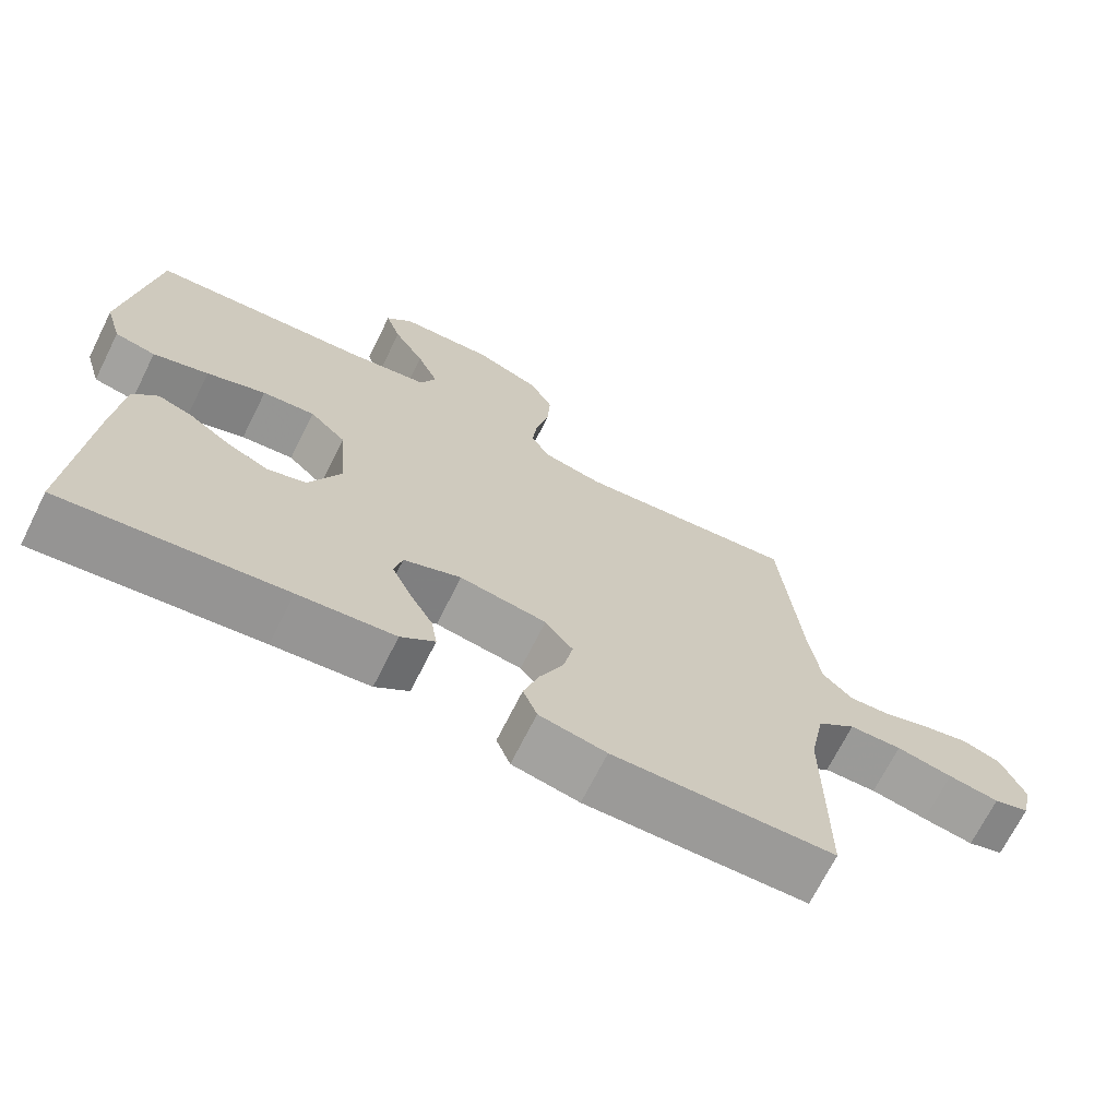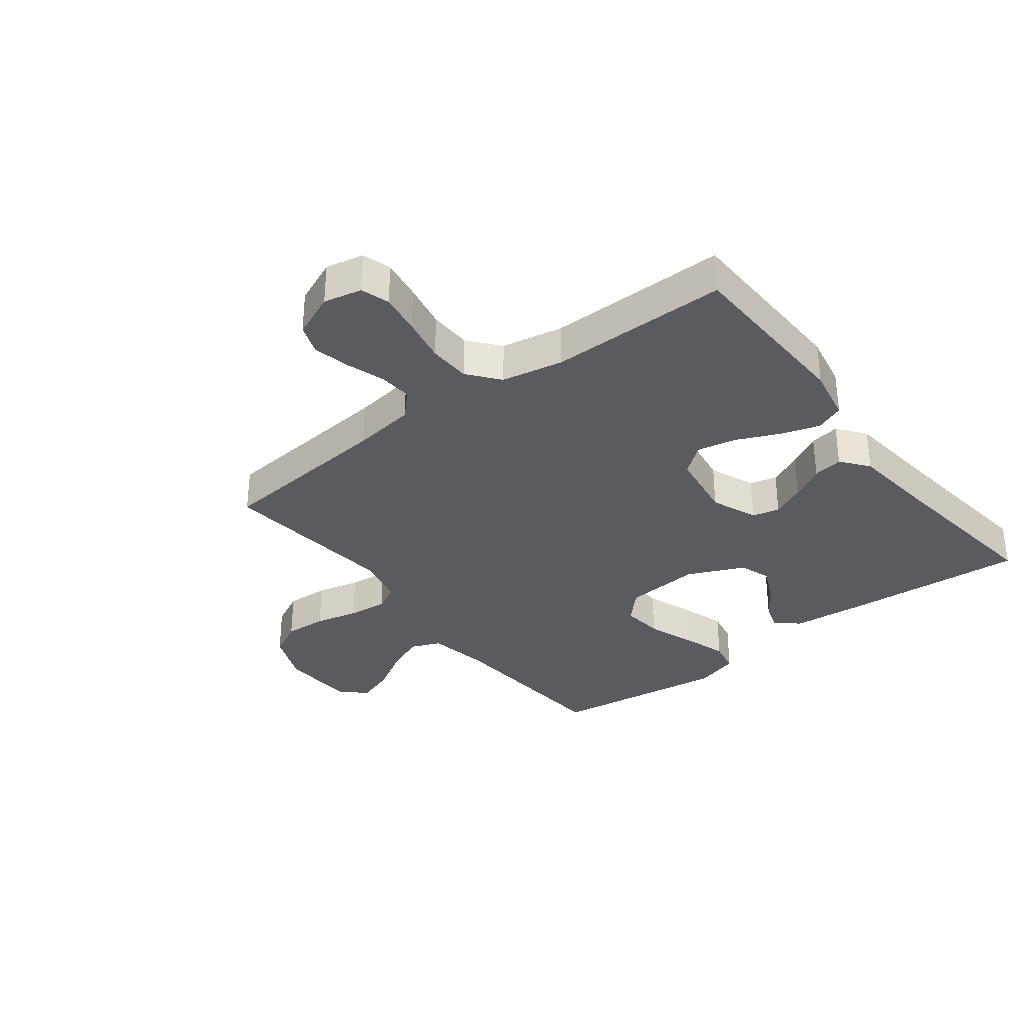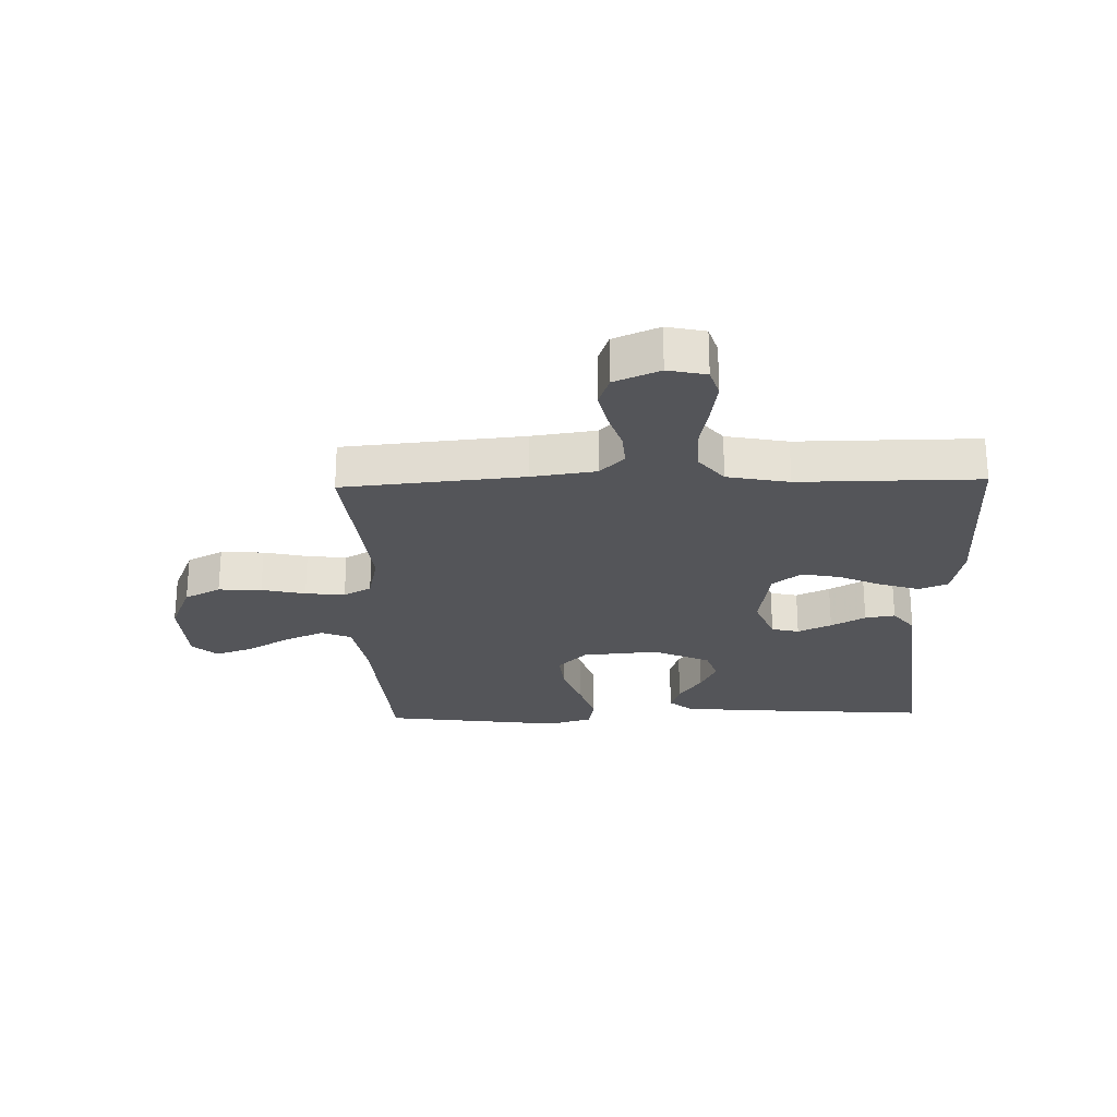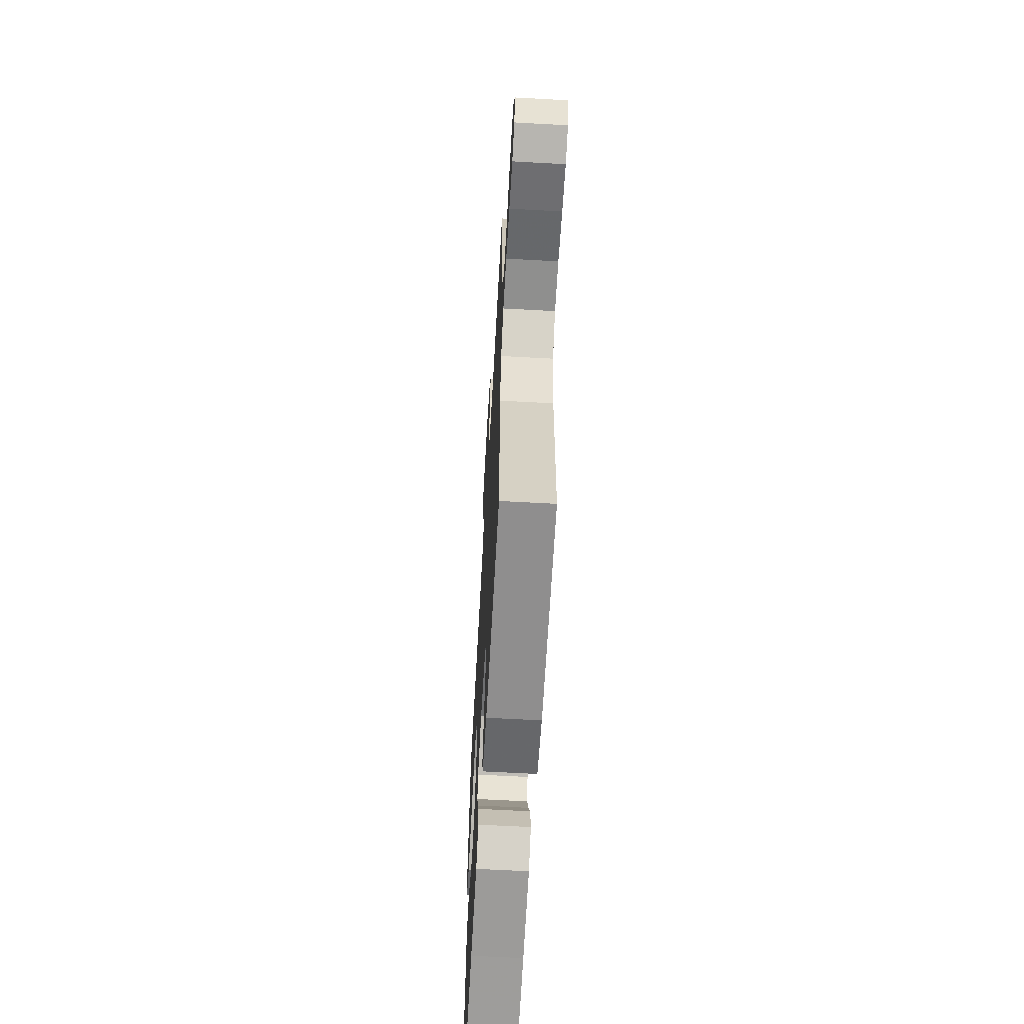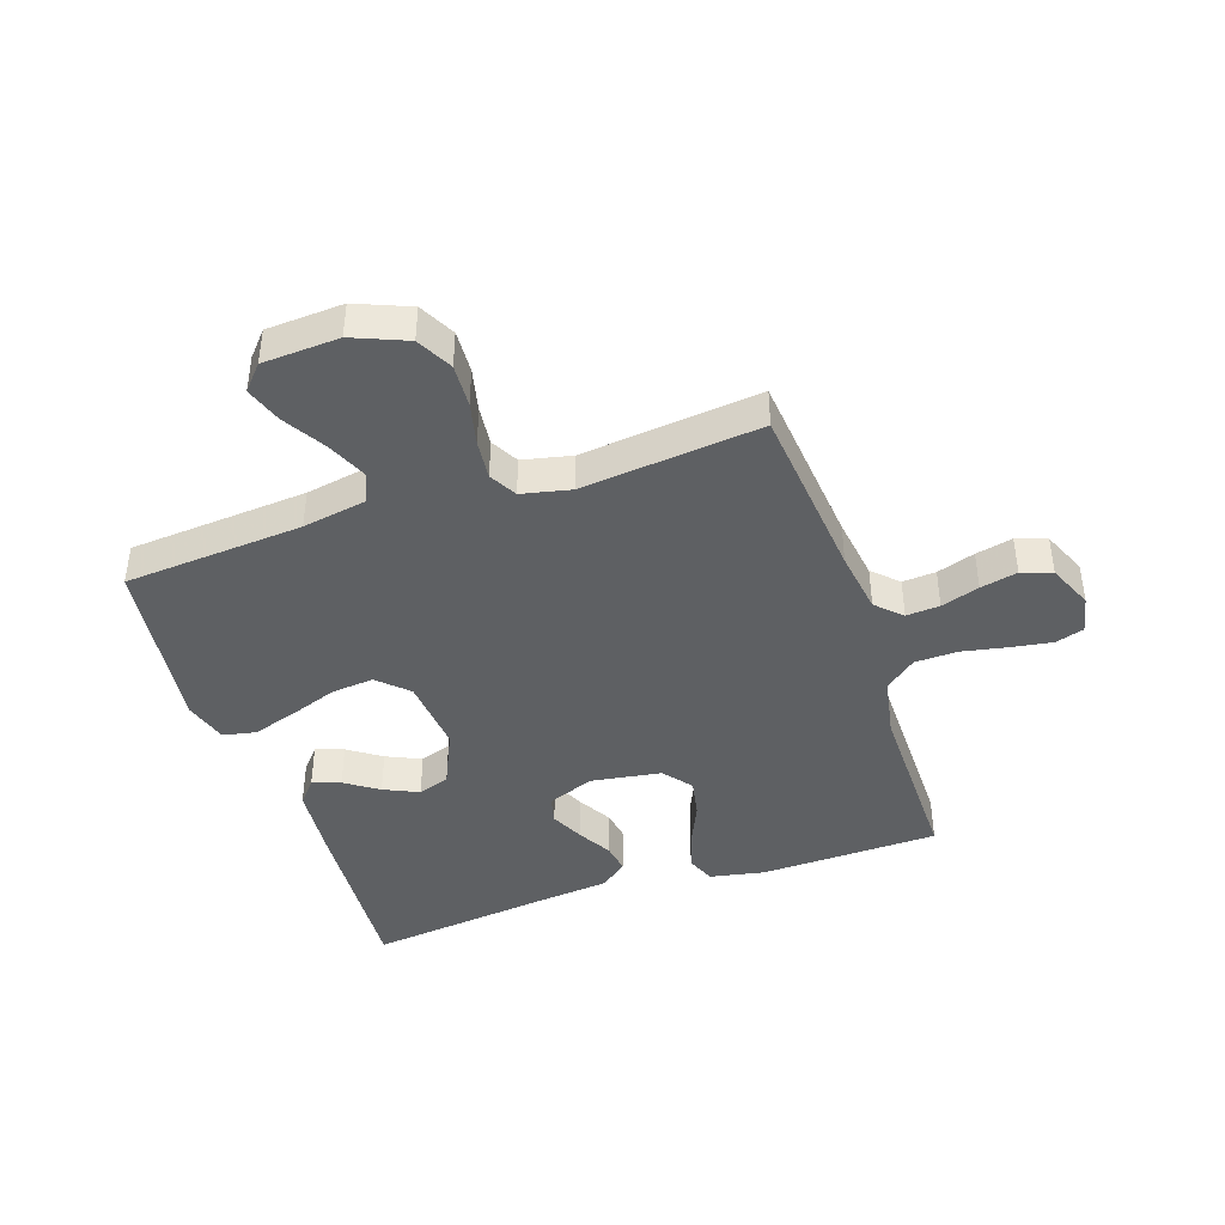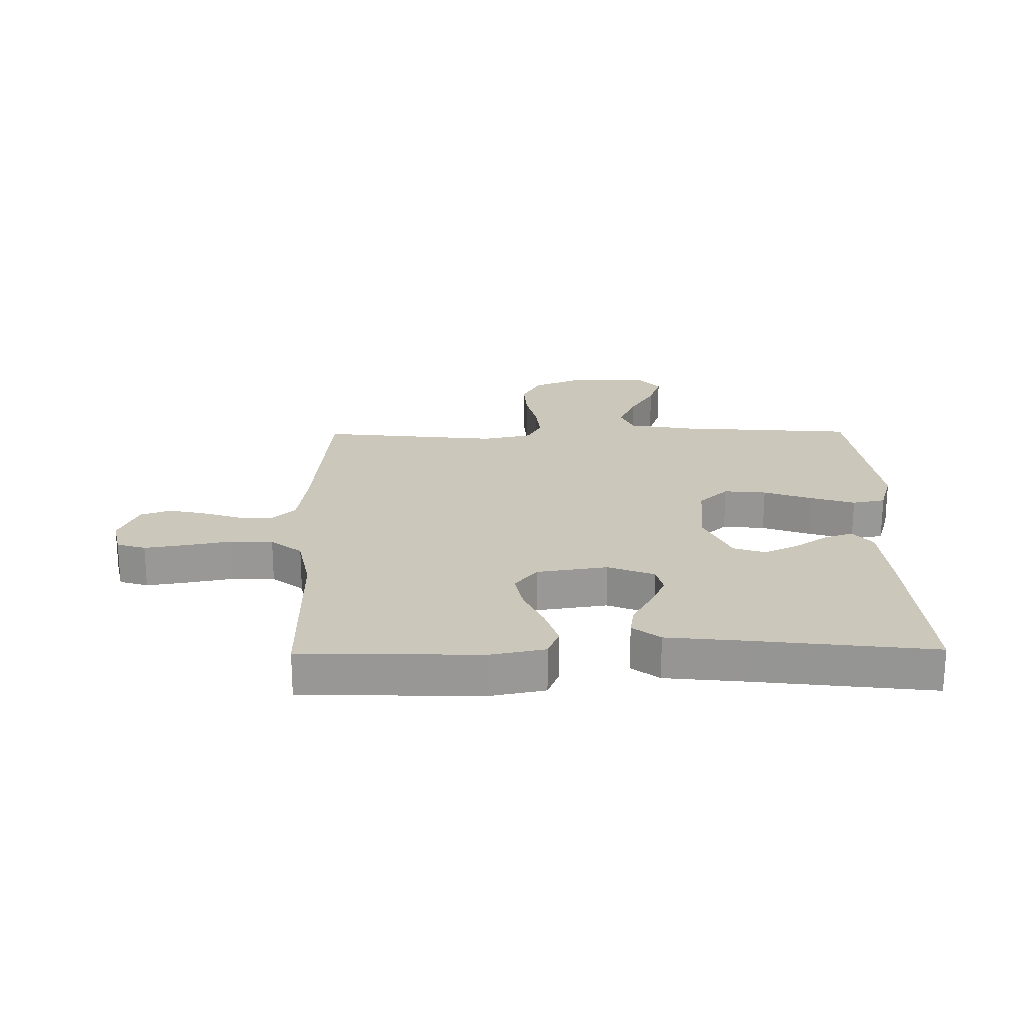
<metadata>
{"format":"obj","ext":"obj","renderer":"f3d","projection":"perspective","resolution":1024,"background":"white","views":[{"elev":-69.8,"azim":-26.6,"up":"+Z"},{"elev":-33.2,"azim":127.6,"up":"+Y"},{"elev":-24.8,"azim":91.6,"up":"+Y"},{"elev":-63.5,"azim":86.8,"up":"+Z"},{"elev":-42.2,"azim":18.7,"up":"+Y"},{"elev":21.7,"azim":179.2,"up":"+Y"}]}
</metadata>
<code>
v 0.5 0.07 -0.5
v 0.2 0.07 -0.508
v 0.109 0.07 -0.49
v 0.09 0.07 -0.442
v 0.111 0.07 -0.376
v 0.143 0.07 -0.305
v 0.156 0.07 -0.24
v 0.118 0.07 -0.192
v 0 0.07 -0.174
v -0.078 0.07 -0.205
v -0.089 0.07 -0.251
v -0.063 0.07 -0.307
v -0.031 0.07 -0.364
v -0.023 0.07 -0.414
v -0.069 0.07 -0.45
v -0.2 0.07 -0.464
v -0.5 0.07 -0.5
v -0.478 0.07 -0.2
v -0.466 0.07 -0.071
v -0.433 0.07 -0.032
v -0.386 0.07 -0.048
v -0.331 0.07 -0.086
v -0.273 0.07 -0.113
v -0.22 0.07 -0.095
v -0.177 0.07 0
v -0.188 0.07 0.128
v -0.237 0.07 0.175
v -0.308 0.07 0.168
v -0.388 0.07 0.139
v -0.463 0.07 0.115
v -0.518 0.07 0.126
v -0.54 0.07 0.2
v -0.5 0.07 0.5
v -0.2 0.07 0.523
v -0.093 0.07 0.542
v -0.072 0.07 0.592
v -0.101 0.07 0.659
v -0.143 0.07 0.73
v -0.164 0.07 0.792
v -0.128 0.07 0.833
v 0 0.07 0.84
v 0.09 0.07 0.803
v 0.121 0.07 0.743
v 0.117 0.07 0.671
v 0.1 0.07 0.598
v 0.093 0.07 0.532
v 0.118 0.07 0.486
v 0.2 0.07 0.468
v 0.5 0.07 0.5
v 0.528 0.07 0.2
v 0.543 0.07 0.094
v 0.584 0.07 0.054
v 0.64 0.07 0.058
v 0.704 0.07 0.079
v 0.766 0.07 0.093
v 0.817 0.07 0.075
v 0.849 0.07 0
v 0.835 0.07 -0.064
v 0.787 0.07 -0.079
v 0.718 0.07 -0.068
v 0.642 0.07 -0.053
v 0.571 0.07 -0.055
v 0.519 0.07 -0.097
v 0.499 0.07 -0.2
v 0.5 0 -0.5
v 0.2 0 -0.508
v 0.109 0 -0.49
v 0.09 0 -0.442
v 0.111 0 -0.376
v 0.143 0 -0.305
v 0.156 0 -0.24
v 0.118 0 -0.192
v 0 0 -0.174
v -0.078 0 -0.205
v -0.089 0 -0.251
v -0.063 0 -0.307
v -0.031 0 -0.364
v -0.023 0 -0.414
v -0.069 0 -0.45
v -0.2 0 -0.464
v -0.5 0 -0.5
v -0.478 0 -0.2
v -0.466 0 -0.071
v -0.433 0 -0.032
v -0.386 0 -0.048
v -0.331 0 -0.086
v -0.273 0 -0.113
v -0.22 0 -0.095
v -0.177 0 0
v -0.188 0 0.128
v -0.237 0 0.175
v -0.308 0 0.168
v -0.388 0 0.139
v -0.463 0 0.115
v -0.518 0 0.126
v -0.54 0 0.2
v -0.5 0 0.5
v -0.2 0 0.523
v -0.093 0 0.542
v -0.072 0 0.592
v -0.101 0 0.659
v -0.143 0 0.73
v -0.164 0 0.792
v -0.128 0 0.833
v 0 0 0.84
v 0.09 0 0.803
v 0.121 0 0.743
v 0.117 0 0.671
v 0.1 0 0.598
v 0.093 0 0.532
v 0.118 0 0.486
v 0.2 0 0.468
v 0.5 0 0.5
v 0.528 0 0.2
v 0.543 0 0.094
v 0.584 0 0.054
v 0.64 0 0.058
v 0.704 0 0.079
v 0.766 0 0.093
v 0.817 0 0.075
v 0.849 0 0
v 0.835 0 -0.064
v 0.787 0 -0.079
v 0.718 0 -0.068
v 0.642 0 -0.053
v 0.571 0 -0.055
v 0.519 0 -0.097
v 0.499 0 -0.2
f 58 59 60 61
f 56 57 58 61
f 56 61 62
f 53 54 55 56
f 53 56 62
f 52 53 62 63
f 48 49 50
f 47 48 50 51
f 42 43 44 45
f 42 45 46
f 41 42 46
f 40 41 46
f 37 38 39 40
f 36 37 40 46
f 35 36 46 47
f 31 32 33 34
f 28 29 30 31
f 28 31 34 35
f 19 20 21 22
f 19 22 23
f 16 17 18 19
f 16 19 23
f 15 16 23 24
f 12 13 14 15
f 11 12 15 24
f 3 4 5 6
f 3 6 7
f 64 1 2 3
f 63 64 3 7
f 27 28 35 47
f 26 27 47 51
f 25 26 51 52
f 10 11 24 25
f 9 10 25
f 8 9 25 52
f 7 8 52 63
f 125 124 123 122
f 125 122 121 120
f 126 125 120
f 120 119 118 117
f 126 120 117
f 127 126 117 116
f 114 113 112
f 115 114 112 111
f 109 108 107 106
f 110 109 106
f 110 106 105
f 110 105 104
f 104 103 102 101
f 110 104 101 100
f 111 110 100 99
f 98 97 96 95
f 95 94 93 92
f 99 98 95 92
f 86 85 84 83
f 87 86 83
f 83 82 81 80
f 87 83 80
f 88 87 80 79
f 79 78 77 76
f 88 79 76 75
f 70 69 68 67
f 71 70 67
f 67 66 65 128
f 71 67 128 127
f 111 99 92 91
f 115 111 91 90
f 116 115 90 89
f 89 88 75 74
f 89 74 73
f 116 89 73 72
f 127 116 72 71
f 1 65 66 2
f 2 66 67 3
f 3 67 68 4
f 4 68 69 5
f 5 69 70 6
f 6 70 71 7
f 7 71 72 8
f 8 72 73 9
f 9 73 74 10
f 10 74 75 11
f 11 75 76 12
f 12 76 77 13
f 13 77 78 14
f 14 78 79 15
f 15 79 80 16
f 16 80 81 17
f 17 81 82 18
f 18 82 83 19
f 19 83 84 20
f 20 84 85 21
f 21 85 86 22
f 22 86 87 23
f 23 87 88 24
f 24 88 89 25
f 25 89 90 26
f 26 90 91 27
f 27 91 92 28
f 28 92 93 29
f 29 93 94 30
f 30 94 95 31
f 31 95 96 32
f 32 96 97 33
f 33 97 98 34
f 34 98 99 35
f 35 99 100 36
f 36 100 101 37
f 37 101 102 38
f 38 102 103 39
f 39 103 104 40
f 40 104 105 41
f 41 105 106 42
f 42 106 107 43
f 43 107 108 44
f 44 108 109 45
f 45 109 110 46
f 46 110 111 47
f 47 111 112 48
f 48 112 113 49
f 49 113 114 50
f 50 114 115 51
f 51 115 116 52
f 52 116 117 53
f 53 117 118 54
f 54 118 119 55
f 55 119 120 56
f 56 120 121 57
f 57 121 122 58
f 58 122 123 59
f 59 123 124 60
f 60 124 125 61
f 61 125 126 62
f 62 126 127 63
f 63 127 128 64
f 64 128 65 1

</code>
